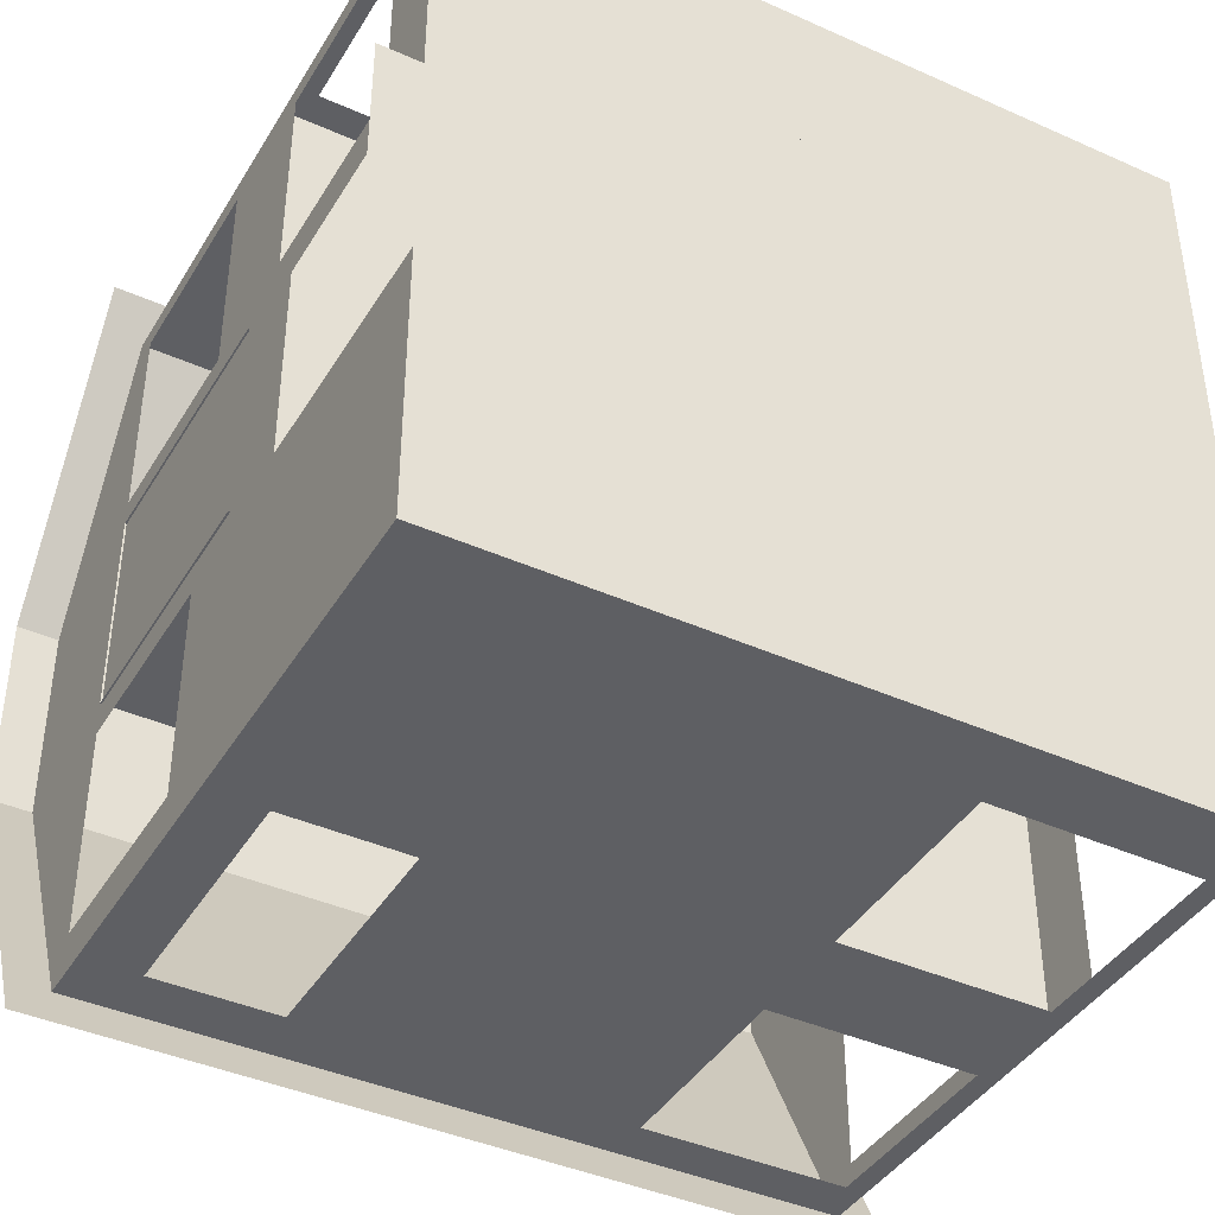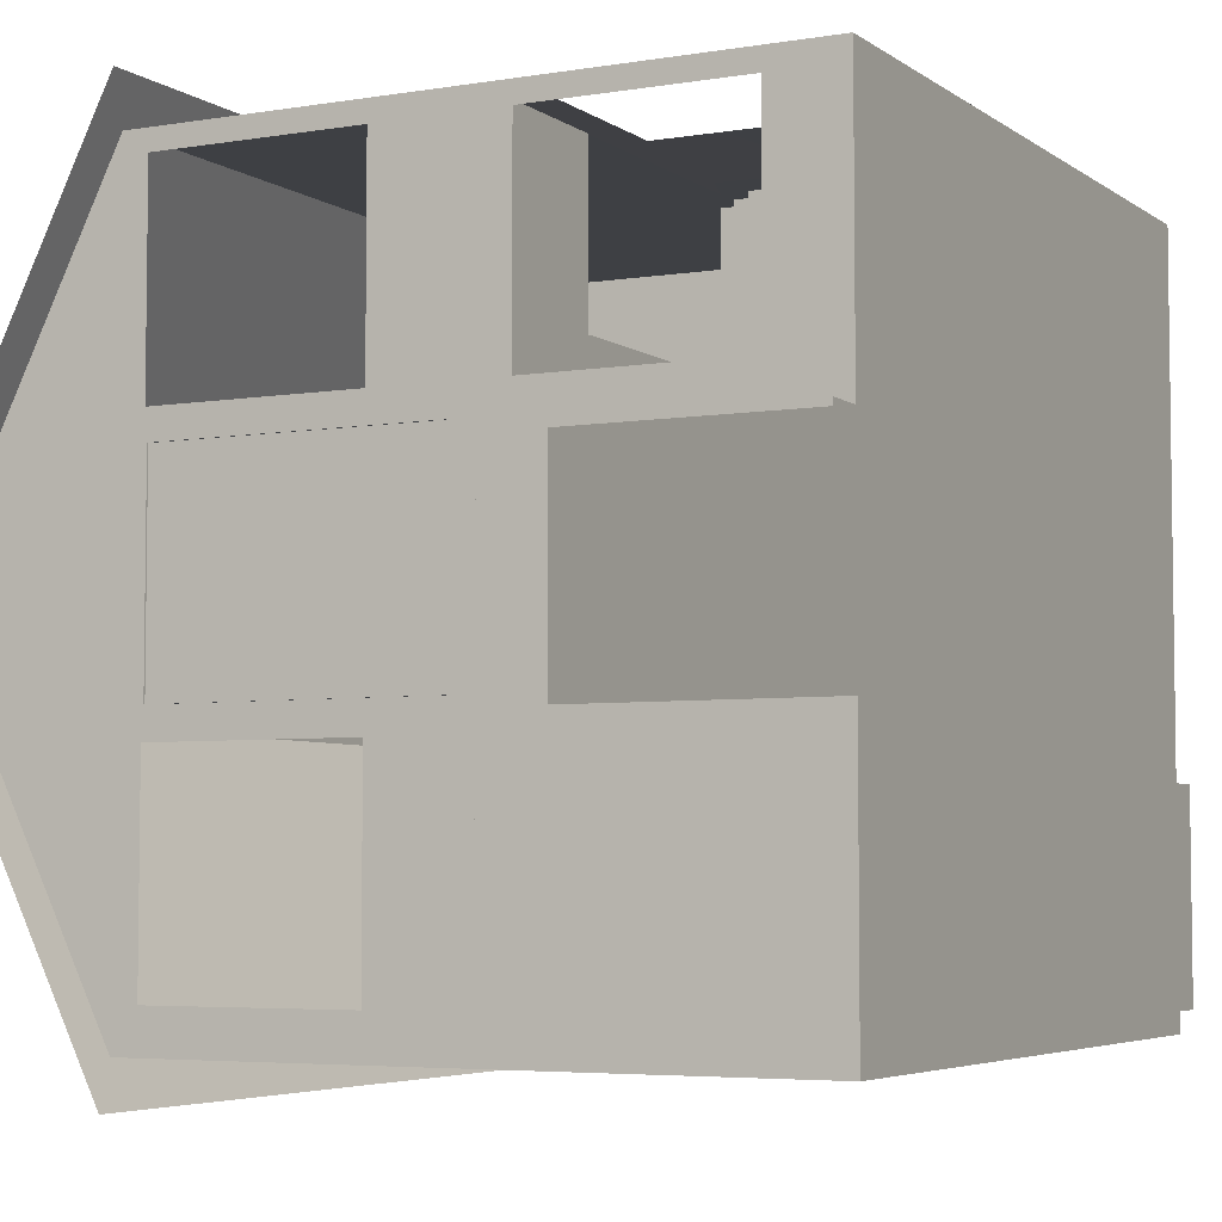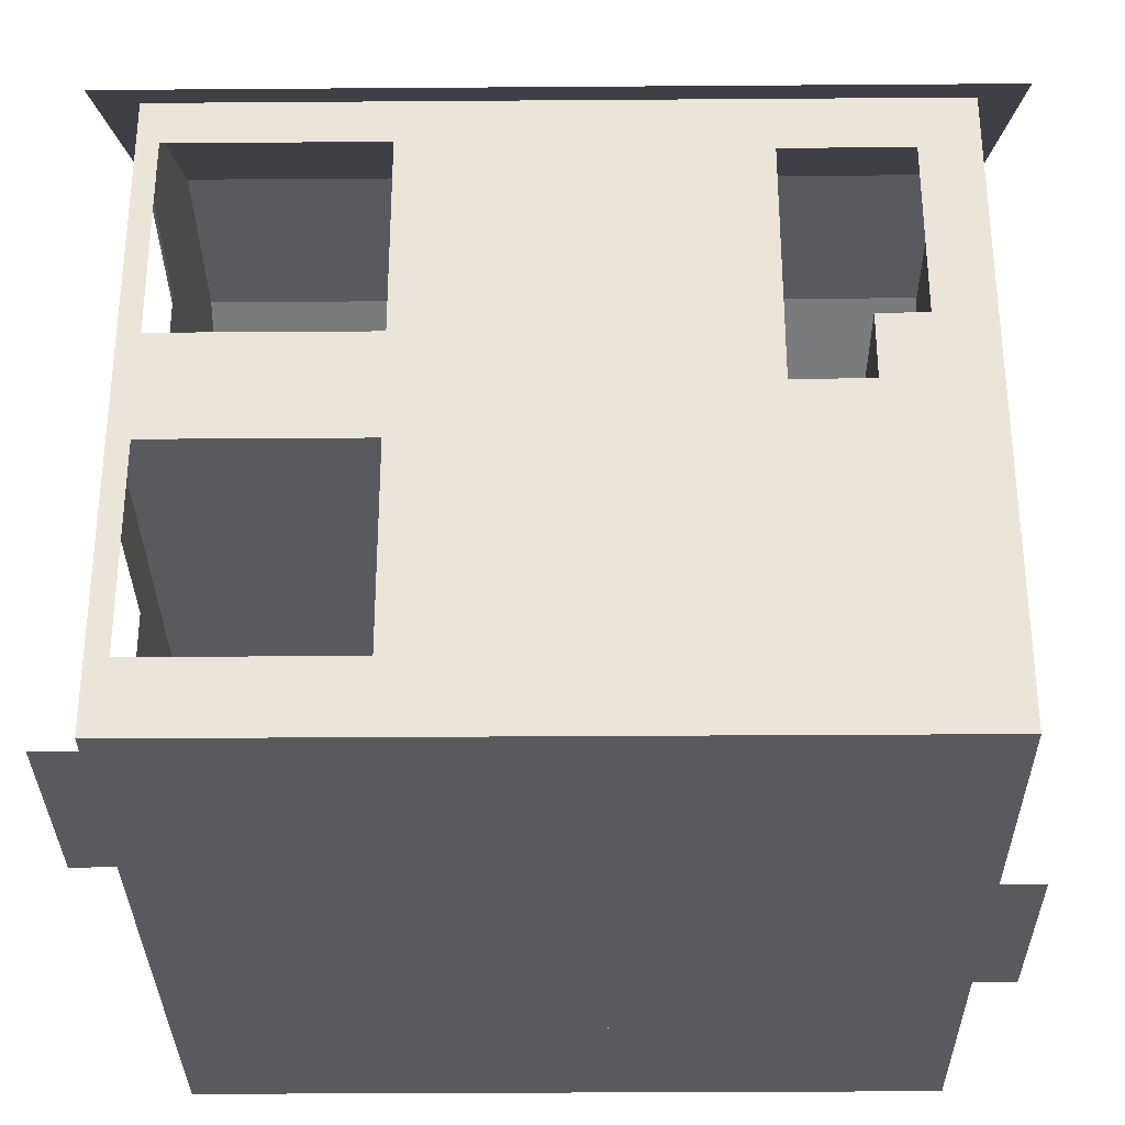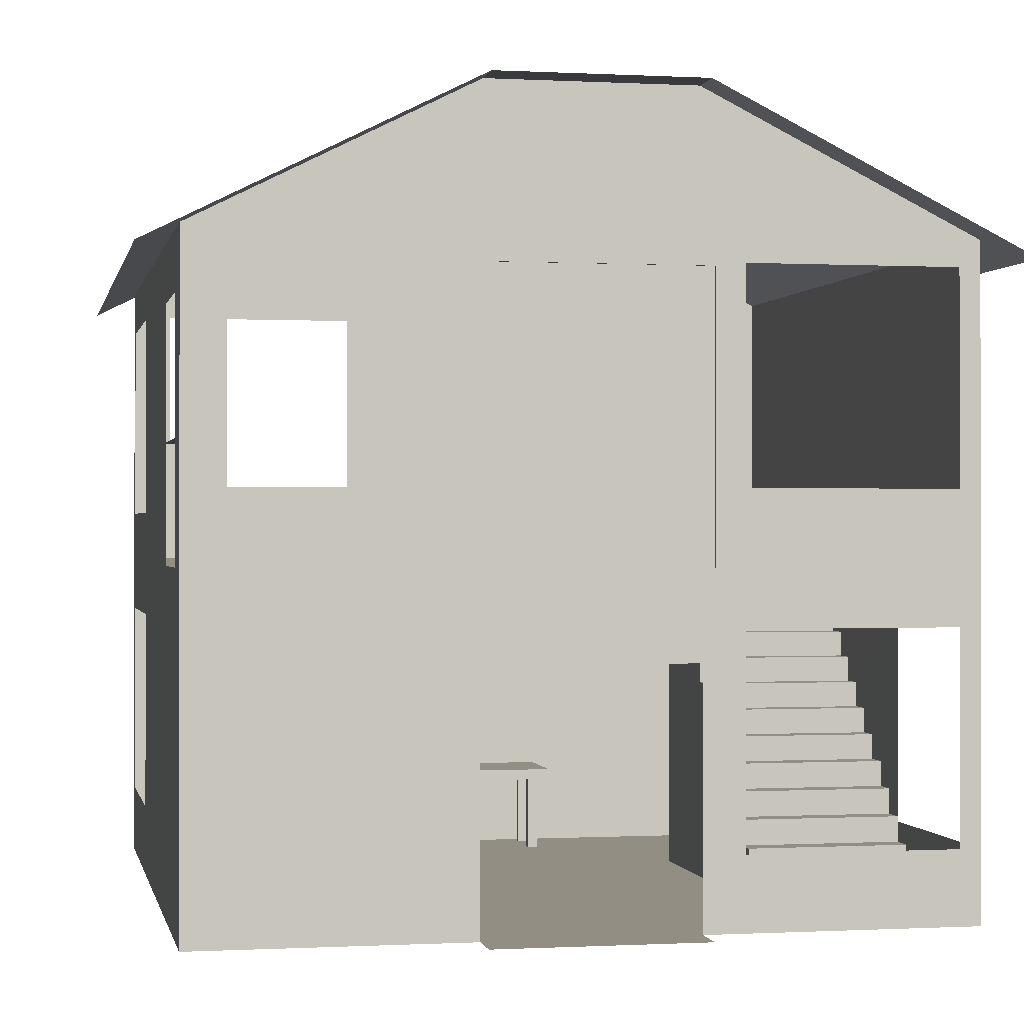
<metadata>
{"format":"obj","ext":"obj","renderer":"f3d","projection":"perspective","resolution":1024,"background":"white","views":[{"elev":-41.0,"azim":151.4,"up":"+Y"},{"elev":-4.9,"azim":117.4,"up":"+Y"},{"elev":-31.8,"azim":0.6,"up":"+Z"},{"elev":-0.3,"azim":78.7,"up":"+Z"}]}
</metadata>
<code>
g royale_villagehouses_1_inner_mesh_lod00
v 4.5 1.75 1.188
v 4.5 1.75 3.688
v 4.5 1.25 3.312
v 4.5 1.25 0.3125
v 4.5 4.25 1.188
v 4.5 4.5 0.3125
v 4.5 -1.25 3.312
v 4.5 -4.5 4.375
v 4.5 4.5 4.375
v 4.5 4.25 3.688
v 4.5 4.5 0.3125
v 4.5 -4.5 0.3125
v 4.5 -1.25 0.3125
v 4.5 1.75 5.25
v 4.5 4.25 5.25
v 4.5 4.5 8.064
v 4.5 4.25 7.75
v 4.5 1.75 7.75
v 4.5 -1.5 5.25
v 4.5 -1.5 7.75
v 4.5 -4 5.25
v 4.5 -4.5 8.061
v 4.5 -4 7.75
v -4.5 -1.75 0.3125
v -4.5 -1.75 3.312
v -4.5 4.489 4.367
v -4.5 4.5 0.3125
v -4.5 -4.25 3.312
v -4.5 -4.5 4.375
v -4.5 -4.25 0.3125
v -4.5 -4.5 0.3125
v -4.5 -1.5 5.25
v -4.5 -4 5.25
v -4.5 -4.5 8.061
v -4.5 -4 7.75
v -4.5 -1.5 7.75
v -4.5 4.5 8.064
v -4.5 -1.221 9.7
v -4.5 1.221 9.7
v -4.5 -4.5 4.375
v -4.5 -4.5 0.3125
v -4.25 -4.5 1.187
v -4.25 -4.5 3.687
v -1.75 -4.5 1.187
v 4.5 -4.5 0.3125
v 2.312 -4.5 4.375
v -1.75 -4.5 5
v 2.312 -4.5 7.375
v -1.75 -4.5 7.5
v 4.5 -4.5 8.061
v 3.812 -4.5 7.375
v -4.25 -4.5 5
v -4.5 -4.5 8.061
v -4.25 -4.5 7.5
v -1.75 -4.5 3.687
v 4.5 -4.5 4.375
v 3.812 -4.5 4.375
v -5 -1.75 0.3125
v -4.5 -1.75 0.3125
v -4.5 -4.25 0.3125
v -5 -4.25 0.3125
v 4.5 1.25 0.3125
v 5 1.25 0.3125
v 5 -1.25 0.3125
v 4.5 -1.25 0.3125
v 2.312 2.5 4.062
v 4.5 -4.5 4.062
v 4.5 4.5 4.062
v 2.312 4.5 4.062
v -1.062 2.5 4.062
v -4.5 -4.5 4.062
v -1.375 2.5 4.062
v -1.688 2.5 4.062
v -4.5 4.5 4.062
v -1.688 4.5 4.062
v 4.5 4.5 4.375
v 4.5 -4.5 4.375
v 2.312 2.5 4.375
v 2.312 4.5 4.375
v -1.375 2.5 4.375
v -1.688 2.5 4.375
v -4.5 -4.5 4.375
v -4.5 4.5 4.375
v -1.688 4.5 4.375
v 2.312 2.5 4.062
v 2.312 4.5 4.062
v 2.312 4.5 4.375
v 2.312 2.5 4.375
v 2.375 2.5 0.625
v 2.375 2.5 0.3125
v 2.063 2.5 0.625
v -1.688 2.5 0.3125
v 1.75 2.5 0.9375
v 2.063 2.5 0.9375
v 1.438 2.5 1.25
v 1.75 2.5 1.25
v 1.125 2.5 1.562
v 1.438 2.5 1.562
v 0.8125 2.5 1.875
v 1.125 2.5 1.875
v 0.5 2.5 2.187
v 0.8125 2.5 2.187
v 0.1875 2.5 2.5
v 0.5 2.5 2.5
v -0.125 2.5 2.812
v 0.1875 2.5 2.812
v -0.4375 2.5 3.125
v -0.125 2.5 3.125
v -0.4375 2.5 3.437
v -0.75 2.5 3.437
v -1.062 2.5 3.75
v -0.75 2.5 3.75
v -1.375 2.5 4.062
v -1.688 2.5 4.062
v -1.062 2.5 4.062
v 2.375 2.5 0.3125
v 2.375 2.5 0.625
v 2.375 4.5 0.625
v 2.375 4.5 0.3125
v 2.375 2.5 0.625
v 2.063 2.5 0.625
v 2.062 4.5 0.625
v 2.375 4.5 0.625
v -1.688 4.5 0.3125
v -1.688 4.5 4.062
v -1.688 2.5 4.062
v -1.688 2.5 0.3125
v 2.063 2.5 0.625
v 2.063 2.5 0.9375
v 2.062 4.5 0.9375
v 2.062 4.5 0.625
v 2.063 2.5 0.9375
v 1.75 2.5 0.9375
v 1.75 4.5 0.9375
v 2.062 4.5 0.9375
v 1.75 2.5 0.9375
v 1.75 2.5 1.25
v 1.75 4.5 1.25
v 1.75 4.5 0.9375
v 1.75 2.5 1.25
v 1.438 2.5 1.25
v 1.438 4.5 1.25
v 1.75 4.5 1.25
v 1.438 2.5 1.25
v 1.438 2.5 1.562
v 1.438 4.5 1.562
v 1.438 4.5 1.25
v 1.438 2.5 1.562
v 1.125 2.5 1.562
v 1.125 4.5 1.562
v 1.438 4.5 1.562
v 1.125 2.5 1.562
v 1.125 2.5 1.875
v 1.125 4.5 1.875
v 1.125 4.5 1.562
v 1.125 2.5 1.875
v 0.8125 2.5 1.875
v 0.8125 4.5 1.875
v 1.125 4.5 1.875
v 0.8125 2.5 1.875
v 0.8125 2.5 2.187
v 0.8125 4.5 2.187
v 0.8125 4.5 1.875
v 0.8125 2.5 2.187
v 0.5 2.5 2.187
v 0.5 4.5 2.187
v 0.8125 4.5 2.187
v 0.5 2.5 2.187
v 0.5 2.5 2.5
v 0.5 4.5 2.5
v 0.5 4.5 2.187
v 0.5 2.5 2.5
v 0.1875 2.5 2.5
v 0.1875 4.5 2.5
v 0.5 4.5 2.5
v 0.1875 2.5 2.5
v 0.1875 2.5 2.812
v 0.1875 4.5 2.812
v 0.1875 4.5 2.5
v 0.1875 2.5 2.812
v -0.125 2.5 2.812
v -0.125 4.5 2.812
v 0.1875 4.5 2.812
v -0.125 2.5 2.812
v -0.125 2.5 3.125
v -0.125 4.5 3.125
v -0.125 4.5 2.812
v -0.125 2.5 3.125
v -0.4375 2.5 3.125
v -0.4375 4.5 3.125
v -0.125 4.5 3.125
v -0.4375 2.5 3.125
v -0.4375 2.5 3.437
v -0.4375 4.5 3.437
v -0.4375 4.5 3.125
v -0.4375 2.5 3.437
v -0.75 2.5 3.437
v -0.75 4.5 3.437
v -0.4375 4.5 3.437
v -0.75 2.5 3.437
v -0.75 2.5 3.75
v -0.75 4.5 3.75
v -0.75 4.5 3.437
v -0.75 2.5 3.75
v -1.062 2.5 3.75
v -1.062 4.5 3.75
v -0.75 4.5 3.75
v -1.062 2.5 3.75
v -1.062 2.5 4.062
v -1.062 4.5 4.062
v -1.062 4.5 3.75
v -1.375 2.5 4.375
v -1.688 2.5 4.375
v -1.688 4.5 4.375
v -1.375 4.5 4.375
v -1.307 -3.181 4.476
v -1.307 -3.181 4.851
v -1.307 -4.118 4.851
v -1.307 -4.306 4.476
v -1.307 -4.118 5.882
v -1.307 -4.306 5.882
v 1.869 -4.118 5.882
v 1.869 -4.118 4.851
v 1.869 -4.306 4.476
v 1.869 -4.306 5.882
v 1.869 -3.181 4.476
v 1.869 -3.181 4.851
v 1.869 -4.118 4.851
v 1.869 -3.931 5.039
v 1.869 -3.181 5.039
v 1.869 -3.181 4.851
v 1.869 -3.931 5.882
v 1.869 -4.118 5.882
v -1.307 -3.181 5.039
v -1.307 -3.931 5.039
v -1.307 -4.118 4.851
v -1.307 -3.181 4.851
v -1.307 -3.931 5.882
v -1.307 -4.118 5.882
v -3.394 1.198 1.28
v -4.5 1.198 1.28
v -4.5 -0.1841 1.28
v -3.394 -0.1842 1.28
v -3.672 -0.04679 1.28
v -3.672 -0.04679 0.3125
v -3.672 0.07605 0.3125
v -3.672 0.07605 1.28
v -3.534 -0.04712 1.28
v -3.534 -0.04712 0.3125
v -3.672 -0.04679 0.3125
v -3.672 -0.04679 1.28
v -3.394 -0.1842 1.28
v -4.5 -0.1841 1.28
v -4.5 -0.1841 1.418
v -3.394 -0.1842 1.418
v -3.532 0.9356 1.28
v -3.532 0.9356 0.3125
v -3.67 0.9359 0.3125
v -3.67 0.9359 1.28
v -3.534 0.07571 1.28
v -3.672 0.07605 1.28
v -3.672 0.07605 0.3125
v -3.534 0.07571 0.3125
v -4.225 0.0774 1.28
v -4.363 0.07776 1.28
v -4.363 0.07776 0.3125
v -4.225 0.0774 0.3125
v -4.222 1.06 1.28
v -4.36 1.06 1.28
v -4.36 1.06 0.3125
v -4.222 1.06 0.3125
v -3.531 1.058 1.28
v -3.669 1.059 1.28
v -3.669 1.059 0.3125
v -3.531 1.058 0.3125
v -4.5 1.198 1.418
v -4.5 1.198 1.28
v -3.394 1.198 1.28
v -3.394 1.198 1.418
v -3.669 1.059 1.28
v -3.67 0.9359 1.28
v -3.67 0.9359 0.3125
v -3.669 1.059 0.3125
v -3.394 1.198 1.418
v -3.394 1.198 1.28
v -3.394 -0.1842 1.28
v -3.394 -0.1842 1.418
v -4.5 -2.358 5.094
v -4.5 -0.03844 5.094
v -3.171 -0.03844 5.094
v -3.171 -2.358 5.094
v -1.307 -3.931 5.039
v -1.307 -3.181 5.039
v 1.869 -3.181 5.039
v 1.869 -3.931 5.039
v -4.5 -2.358 4.367
v -4.5 -2.358 5.094
v -3.171 -2.358 5.094
v -3.171 -2.358 4.354
v 3.651 -1.136 7.708
v 3.651 -1.136 4.365
v 3.651 1.393 4.365
v 3.651 1.393 7.708
v 3.651 1.393 4.365
v 4.521 1.393 4.365
v 4.521 1.393 7.708
v 3.651 1.393 7.708
v -4.223 0.9373 1.28
v -4.223 0.9373 0.3125
v -4.361 0.9376 0.3125
v -4.361 0.9376 1.28
v 1.869 -4.118 5.882
v 1.869 -4.306 5.882
v -1.307 -4.306 5.882
v -1.307 -4.118 5.882
v 4.521 -1.136 7.708
v 4.521 -1.136 4.365
v 3.651 -1.136 4.365
v 3.651 -1.136 7.708
v -3.532 0.9356 0.3125
v -3.532 0.9356 1.28
v -3.531 1.058 1.28
v -3.531 1.058 0.3125
v -4.223 0.9373 0.3125
v -4.223 0.9373 1.28
v -4.222 1.06 1.28
v -4.222 1.06 0.3125
v -3.534 0.07571 0.3125
v -3.534 -0.04712 0.3125
v -3.534 -0.04712 1.28
v -3.534 0.07571 1.28
v -4.225 0.0774 0.3125
v -4.225 -0.04542 0.3125
v -4.225 -0.04542 1.28
v -4.225 0.0774 1.28
v -4.225 -0.04542 1.28
v -4.225 -0.04542 0.3125
v -4.363 -0.0451 0.3125
v -4.363 -0.0451 1.28
v -4.5 -0.03874 4.367
v -3.171 -0.03844 4.354
v -3.171 -0.03844 5.094
v -4.5 -0.03844 5.094
v 4.521 -1.136 7.708
v 3.651 -1.136 7.708
v 3.651 1.393 7.708
v 4.521 1.393 7.708
v -1.307 -4.118 5.882
v -1.307 -3.931 5.882
v 1.869 -3.931 5.882
v 1.869 -4.118 5.882
v 1.869 -3.181 4.476
v 1.869 -3.181 4.851
v -1.307 -3.181 4.851
v -1.307 -3.181 4.476
v -1.307 -3.931 5.882
v -1.307 -3.931 5.039
v 1.869 -3.931 5.039
v 1.869 -3.931 5.882
v -1.307 -3.181 5.039
v -1.307 -3.181 4.851
v 1.869 -3.181 4.851
v 1.869 -3.181 5.039
v 4.5 1.25 0.3125
v 4.5 -1.25 0.3125
v -4.5 -4.25 0.3125
v -4.5 -1.75 0.3125
v 4.5 4.5 0.3125
v -4.5 4.5 0.3125
v -4.5 -4.5 0.3125
v 4.5 -4.5 0.3125
v 4.5 4.5 0.3125
v -4.5 4.5 0.3125
v 1.75 4.5 1.188
v 4.25 4.5 1.188
v 1.75 4.5 3.688
v -4.5 4.489 4.367
v 4.25 4.5 3.688
v 4.5 4.5 4.375
v -4.5 4.5 8.064
v 4.5 4.5 8.064
v 4.5 4.5 0.3125
v 4.5 1.221 9.7
v 4.5 -1.221 9.7
v 4.5 -4.5 8.061
v 4.5 4.5 8.064
v 5 1.221 9.7
v -5 1.221 9.7
v -5 -1.221 9.7
v 5 -1.221 9.7
v 5 1.221 9.7
v 5 4.25 8.186
v 5 5 7.811
v -5 5 7.811
v -5 1.221 9.7
v -5 -5 7.811
v 5 -5 7.811
v 5 -1.221 9.7
v -5 -1.221 9.7
v -3.171 -2.358 5.094
v -3.171 -0.03844 5.094
v -3.171 -0.03844 4.354
v -3.171 -2.358 4.354
v 2.312 2.5 4.375
v -1.375 2.5 4.375
v -1.062 2.5 4.062
v 2.312 2.5 4.062
v -1.375 2.5 4.375
v -1.375 2.5 4.062
v -1.062 2.5 4.062
v -1.375 2.5 4.062
v -1.375 4.5 4.062
v -1.062 4.5 4.062
v -1.375 2.5 4.062
v -1.375 2.5 4.375
v -1.375 4.5 4.375
v -1.375 4.5 4.062
v -3.394 1.198 1.418
v -3.394 -0.1842 1.418
v -4.5 -0.1841 1.418
v -4.5 1.198 1.418
v 0.8328 0.6909 4.007
v -0.5814 0.691 4.007
v -0.5815 -0.6909 4.007
v 0.8327 -0.691 4.007
v 0.8328 0.6909 9.623
v -0.5814 0.691 9.623
v -0.5815 -0.6909 9.623
v 0.8327 -0.691 9.623
g royale_villagehouses_1_inner_mesh_lod00_0
f 3 2 1
f 4 3 1
f 1 5 4
f 5 6 4
f 3 7 2
f 7 8 2
f 8 9 2
f 9 10 2
f 10 9 5
f 9 11 5
f 12 8 7
f 13 12 7
f 14 9 8
f 15 9 14
f 16 9 15
f 17 16 15
f 18 16 17
f 14 19 18
f 19 14 8
f 19 20 18
f 21 19 8
f 8 22 21
f 22 16 18
f 20 22 18
f 22 23 21
f 23 22 20
f 26 25 24
f 27 26 24
f 25 26 28
f 26 29 28
f 28 29 30
f 29 31 30
f 29 26 32
f 33 29 32
f 34 29 33
f 35 34 33
f 35 36 34
f 36 37 34
f 37 36 32
f 26 37 32
f 34 37 38
f 37 39 38
f 42 41 40
f 43 42 40
f 41 42 44
f 45 41 44
f 45 44 46
f 40 46 43
f 46 40 47
f 46 47 48
f 47 49 48
f 49 50 48
f 50 51 48
f 40 52 47
f 40 53 52
f 53 50 49
f 53 54 52
f 54 53 49
f 55 46 44
f 46 55 43
f 50 56 51
f 56 57 51
f 57 45 46
f 56 45 57
f 60 59 58
f 61 60 58
f 64 63 62
f 65 64 62
f 68 67 66
f 69 68 66
f 66 67 70
f 70 67 71
f 71 72 70
f 71 73 72
f 73 71 74
f 75 73 74
f 78 77 76
f 79 78 76
f 78 80 77
f 80 81 77
f 81 82 77
f 82 81 83
f 81 84 83
f 87 86 85
f 88 87 85
f 91 90 89
f 92 90 91
f 92 91 93
f 93 91 94
f 92 93 95
f 95 93 96
f 92 95 97
f 97 95 98
f 92 97 99
f 99 97 100
f 92 99 101
f 101 99 102
f 92 101 103
f 103 101 104
f 92 103 105
f 105 103 106
f 92 105 107
f 107 105 108
f 110 107 109
f 92 107 110
f 92 110 111
f 111 110 112
f 113 92 111
f 114 92 113
f 115 113 111
f 118 117 116
f 119 118 116
f 122 121 120
f 123 122 120
f 126 125 124
f 127 126 124
f 130 129 128
f 131 130 128
f 134 133 132
f 135 134 132
f 138 137 136
f 139 138 136
f 142 141 140
f 143 142 140
f 146 145 144
f 147 146 144
f 150 149 148
f 151 150 148
f 154 153 152
f 155 154 152
f 158 157 156
f 159 158 156
f 162 161 160
f 163 162 160
f 166 165 164
f 167 166 164
f 170 169 168
f 171 170 168
f 174 173 172
f 175 174 172
f 178 177 176
f 179 178 176
f 182 181 180
f 183 182 180
f 186 185 184
f 187 186 184
f 190 189 188
f 191 190 188
f 194 193 192
f 195 194 192
f 198 197 196
f 199 198 196
f 202 201 200
f 203 202 200
f 206 205 204
f 207 206 204
f 210 209 208
f 211 210 208
f 214 213 212
f 215 214 212
f 218 217 216
f 219 218 216
f 220 218 219
f 221 220 219
f 224 223 222
f 225 224 222
f 224 226 223
f 226 227 223
f 230 229 228
f 231 230 228
f 229 232 228
f 232 233 228
f 236 235 234
f 237 236 234
f 235 236 238
f 236 239 238
f 242 241 240
f 243 242 240
f 246 245 244
f 247 246 244
f 250 249 248
f 251 250 248
f 254 253 252
f 255 254 252
f 258 257 256
f 259 258 256
f 262 261 260
f 263 262 260
f 266 265 264
f 267 266 264
f 270 269 268
f 271 270 268
f 274 273 272
f 275 274 272
f 278 277 276
f 279 278 276
f 282 281 280
f 283 282 280
f 286 285 284
f 287 286 284
f 290 289 288
f 291 290 288
f 294 293 292
f 295 294 292
f 298 297 296
f 299 298 296
f 302 301 300
f 303 302 300
f 306 305 304
f 307 306 304
f 310 309 308
f 311 310 308
f 314 313 312
f 315 314 312
f 318 317 316
f 319 318 316
f 322 321 320
f 323 322 320
f 326 325 324
f 327 326 324
f 330 329 328
f 331 330 328
f 334 333 332
f 335 334 332
f 338 337 336
f 339 338 336
f 342 341 340
f 343 342 340
f 346 345 344
f 347 346 344
f 350 349 348
f 351 350 348
f 354 353 352
f 355 354 352
f 358 357 356
f 359 358 356
f 362 361 360
f 363 362 360
f 366 365 364
f 367 366 364
f 367 364 368
f 369 367 368
f 365 366 370
f 371 365 370
f 374 373 372
f 375 374 372
f 373 374 376
f 377 373 376
f 377 376 378
f 379 377 378
f 380 377 379
f 381 380 379
f 382 379 378
f 375 382 378
f 385 384 383
f 386 385 383
f 389 388 387
f 390 389 387
f 393 392 391
f 391 394 393
f 391 395 394
f 398 397 396
f 399 398 396
f 402 401 400
f 403 402 400
f 406 405 404
f 407 406 404
f 409 408 406
f 412 411 410
f 413 412 410
f 416 415 414
f 417 416 414
f 420 419 418
f 421 420 418
f 424 423 422
f 425 424 422
f 428 427 426
f 429 428 426

</code>
